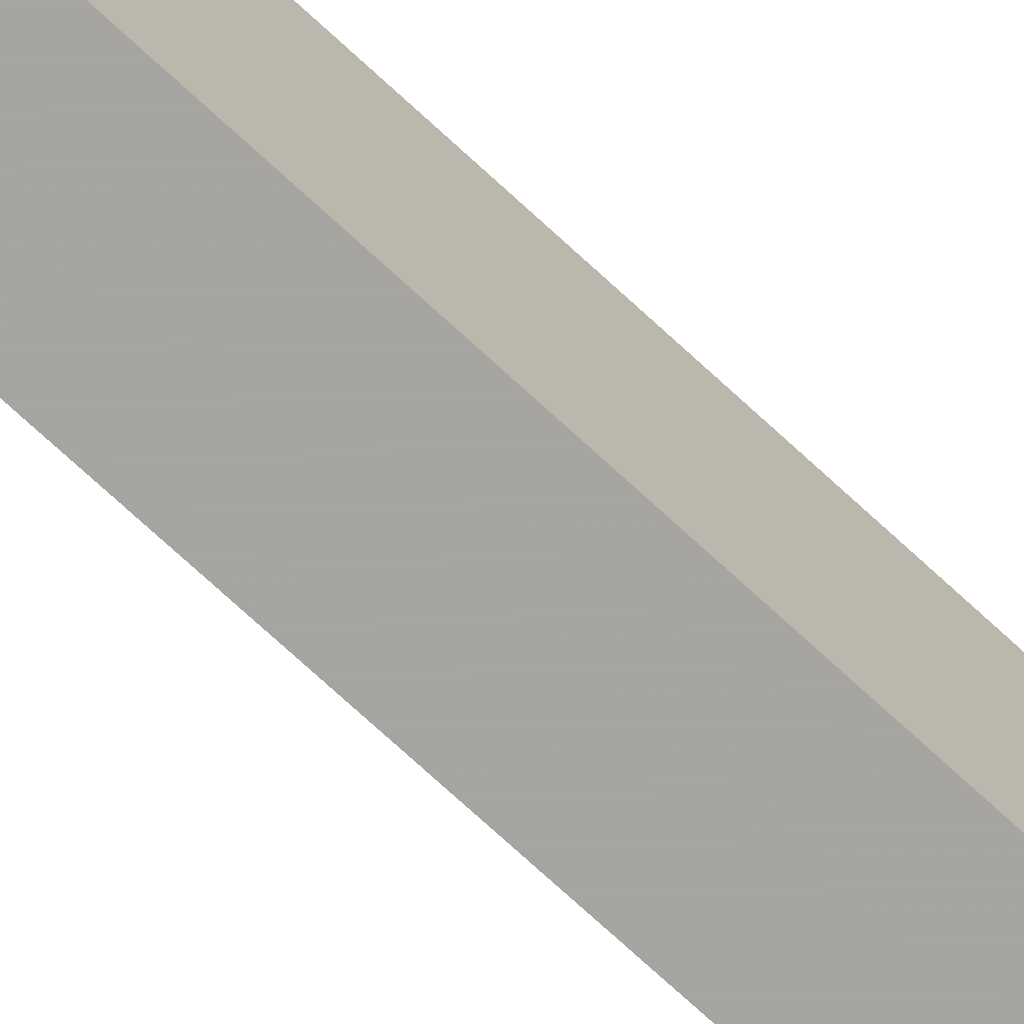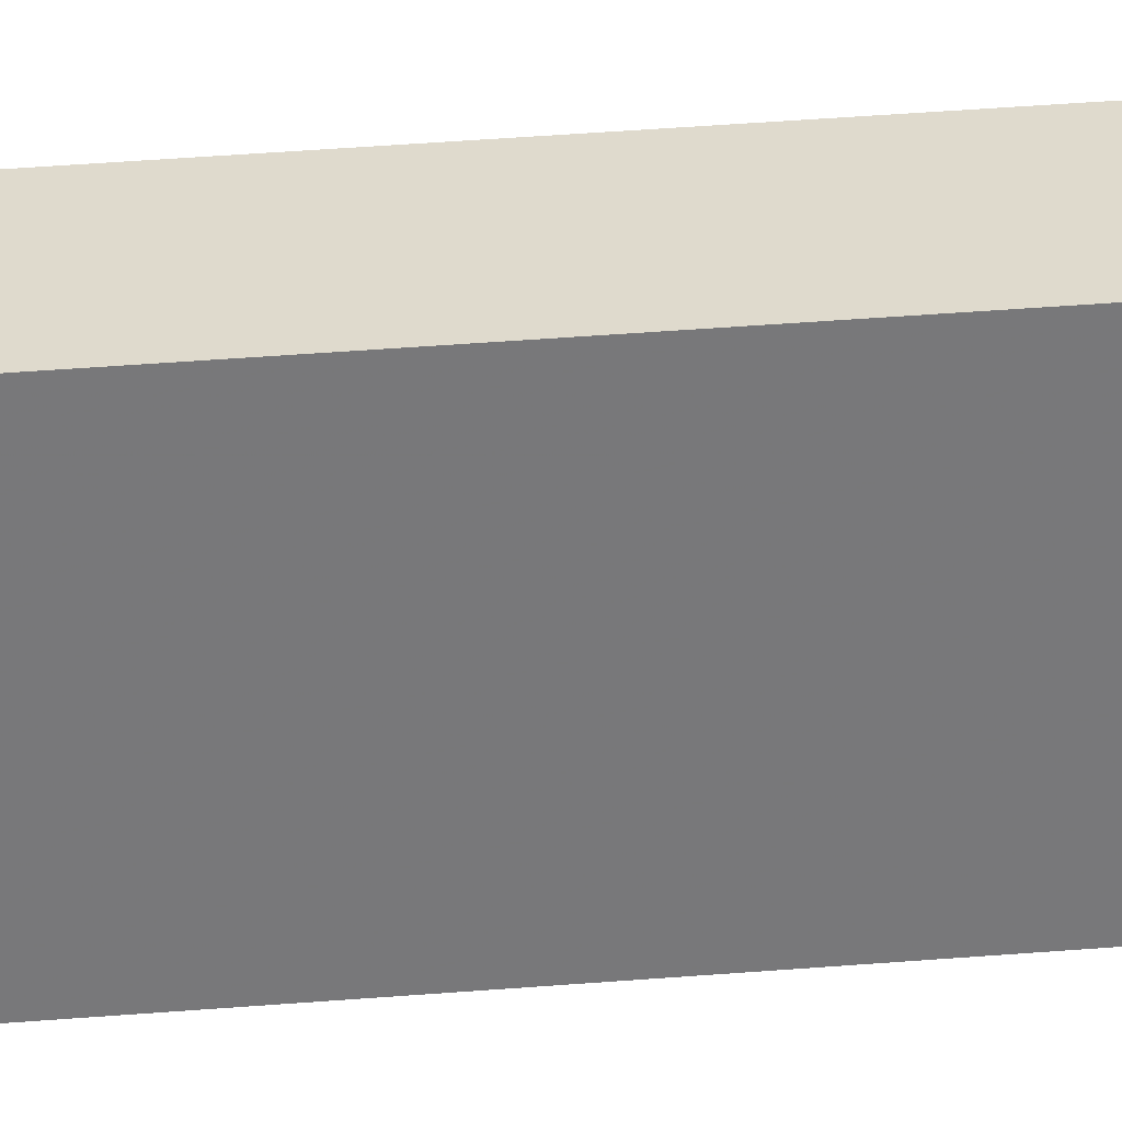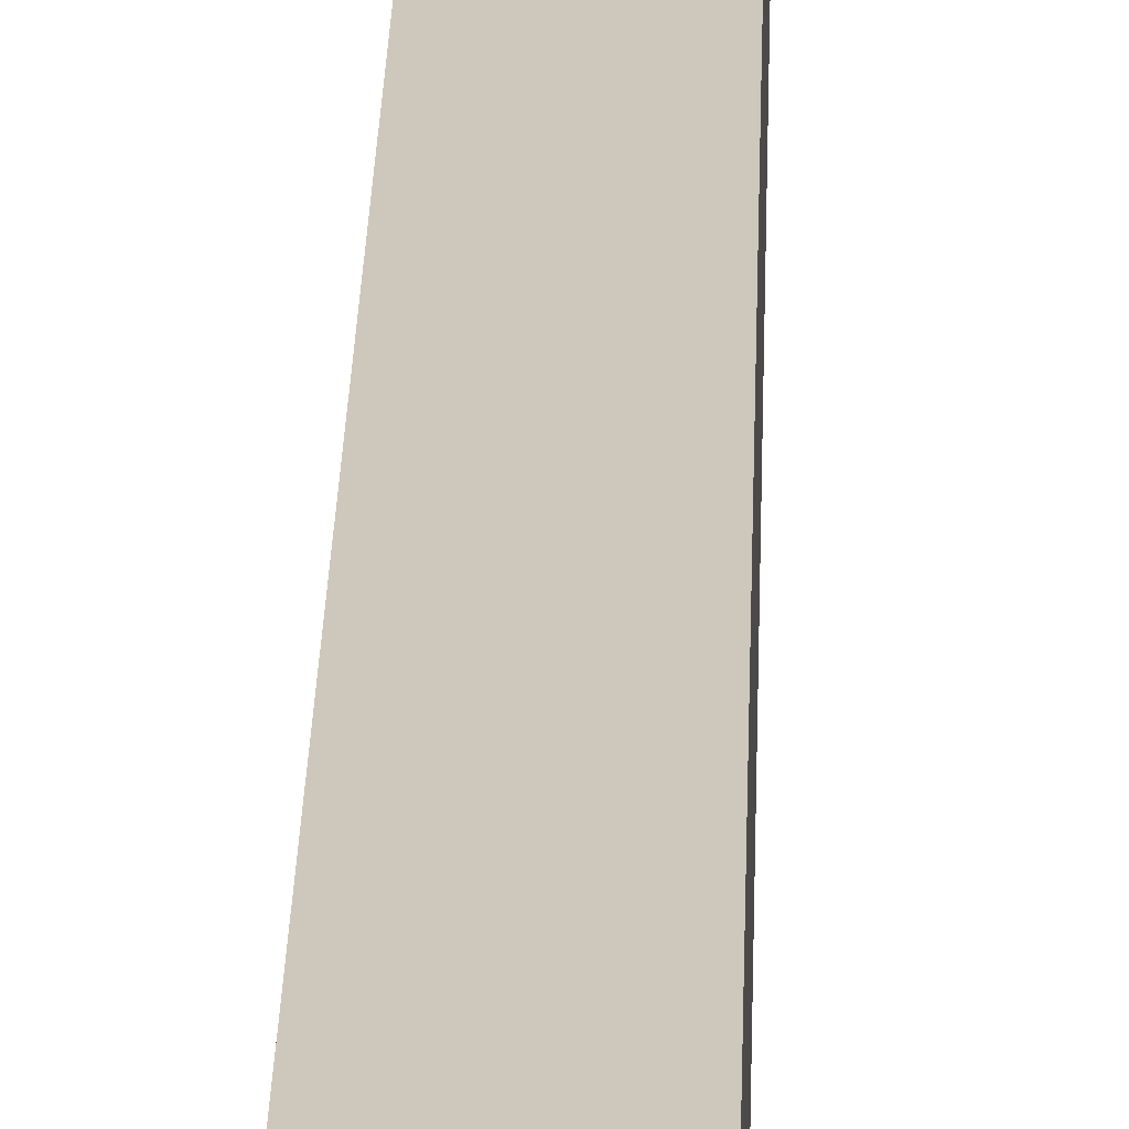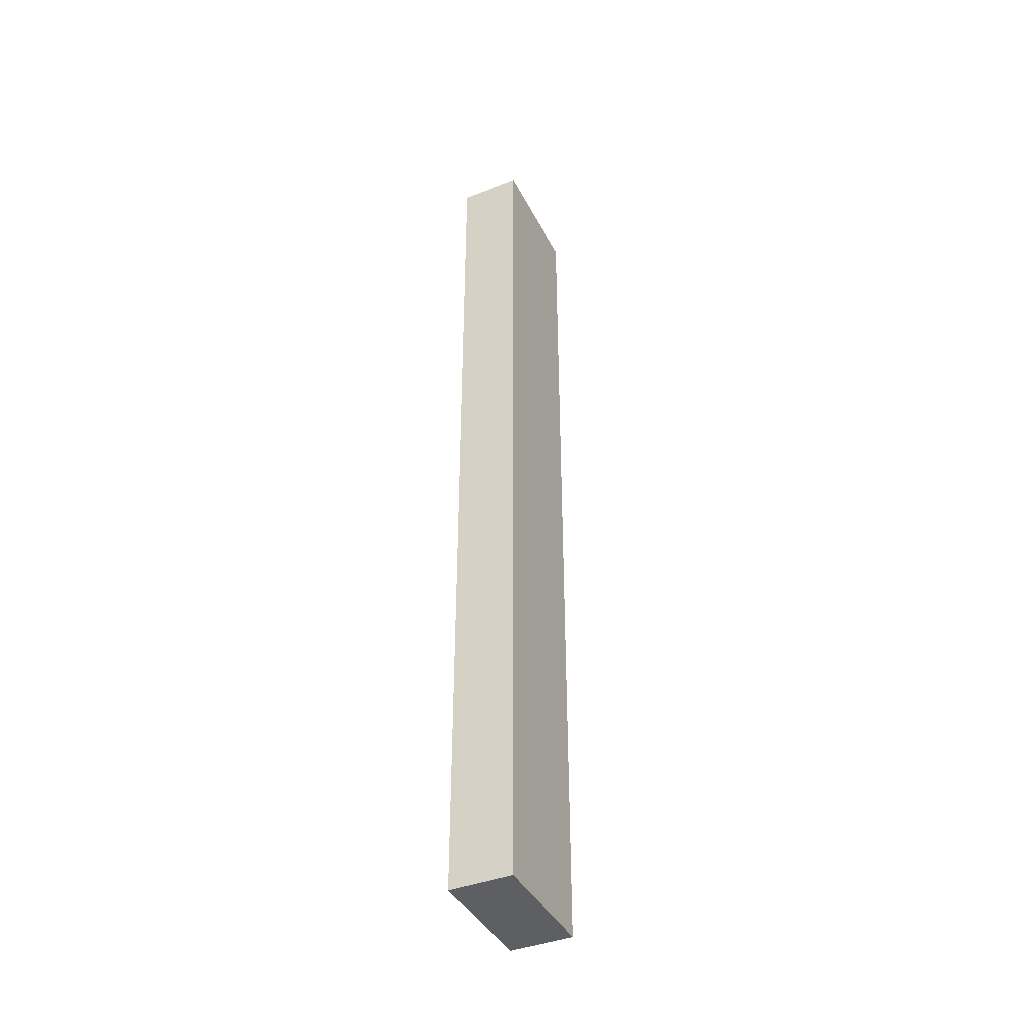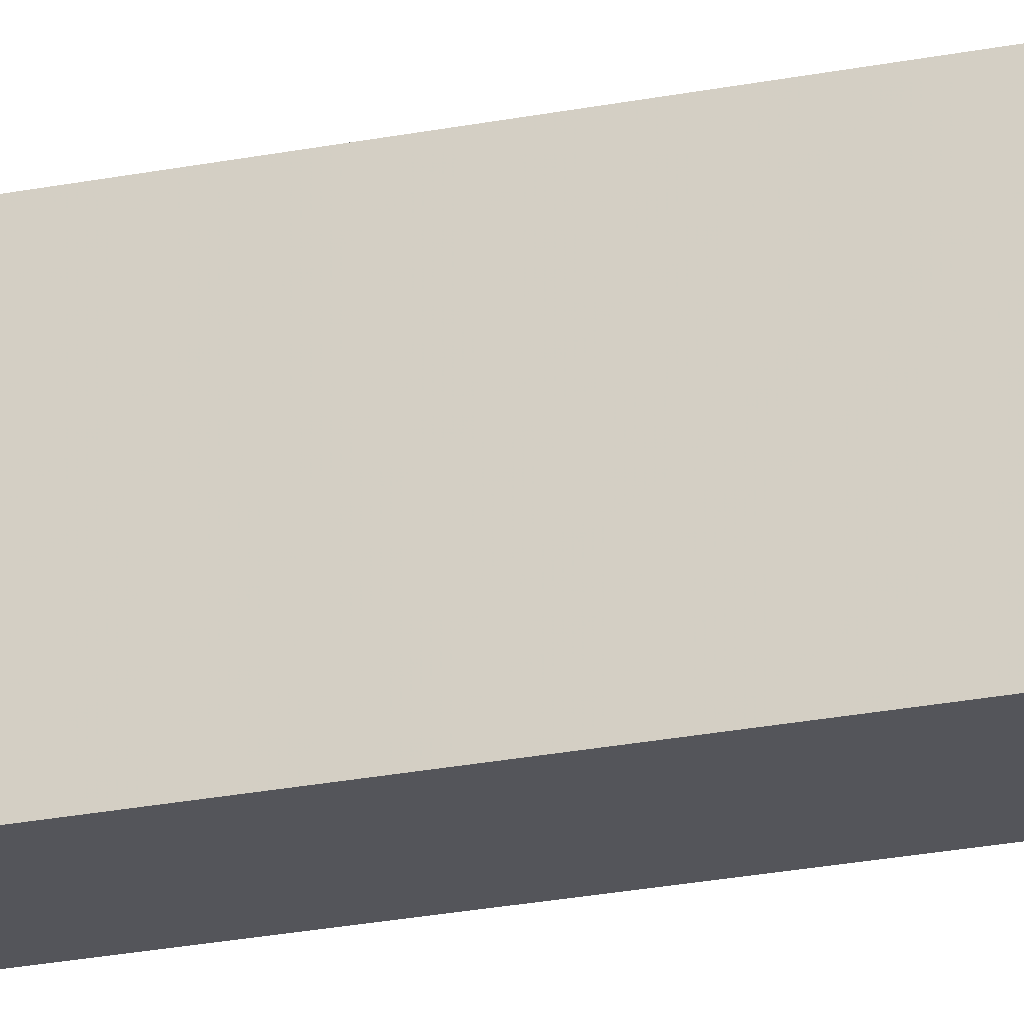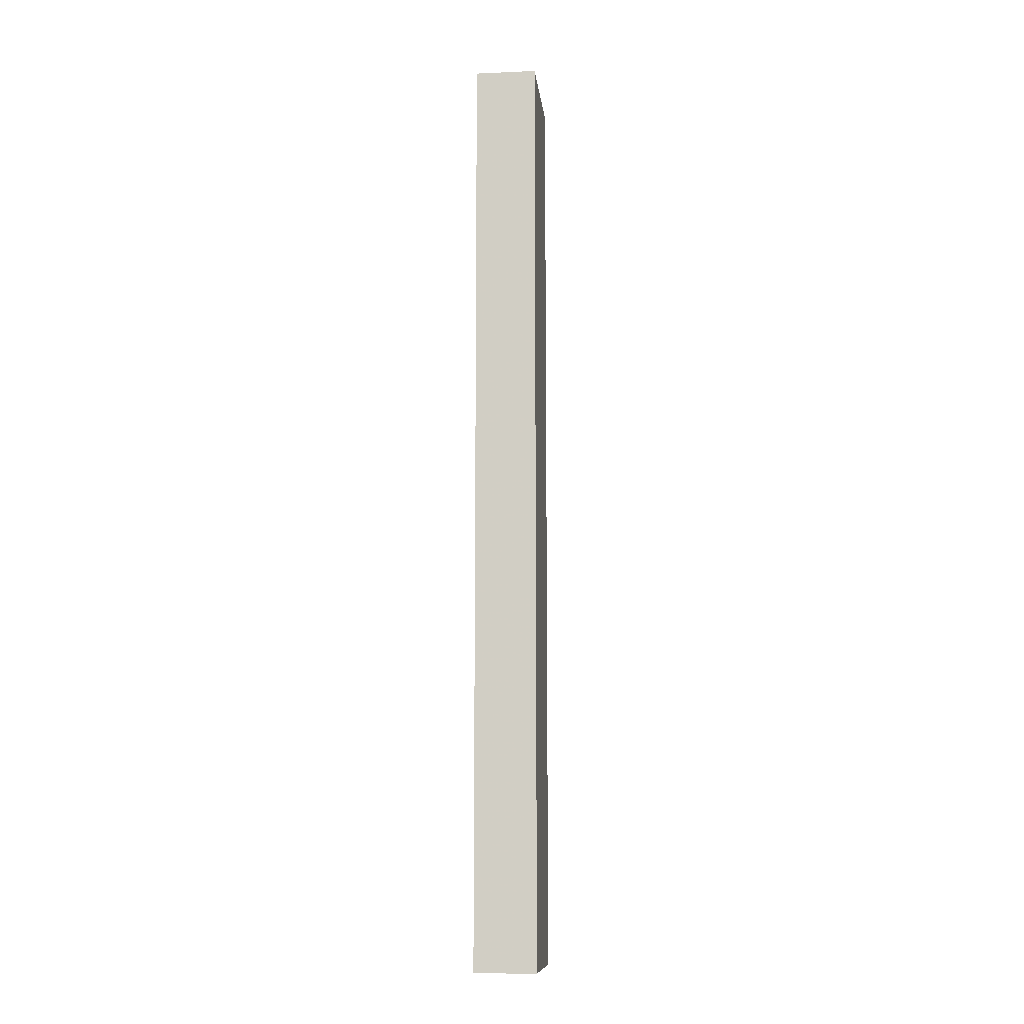
<metadata>
{"format":"obj","ext":"obj","renderer":"f3d","projection":"perspective","resolution":1024,"background":"white","views":[{"elev":-73.6,"azim":47.3,"up":"+Y"},{"elev":32.9,"azim":83.3,"up":"+Y"},{"elev":22.1,"azim":-178.7,"up":"+Y"},{"elev":-40.8,"azim":-154.6,"up":"+Z"},{"elev":-25.0,"azim":-72.0,"up":"+Y"},{"elev":-10.6,"azim":6.2,"up":"+Z"}]}
</metadata>
<code>
v 0.1401 0.08057 0.4461
v 0.1288 0.1035 0.2761
v 0.1288 0.08076 0.2761
v 0.1401 0.1035 0.2761
v 0.1288 0.08057 0.4461
v 0.1288 0.1032 0.4462
v 0.1401 0.1032 0.4462
v 0.1401 0.08076 0.2761
f 1 8 7
f 1 6 5
f 1 7 6
f 1 5 8
f 7 8 4
f 8 5 3
f 8 3 2
f 8 2 4
f 7 2 6
f 7 4 2
f 6 3 5
f 6 2 3

</code>
